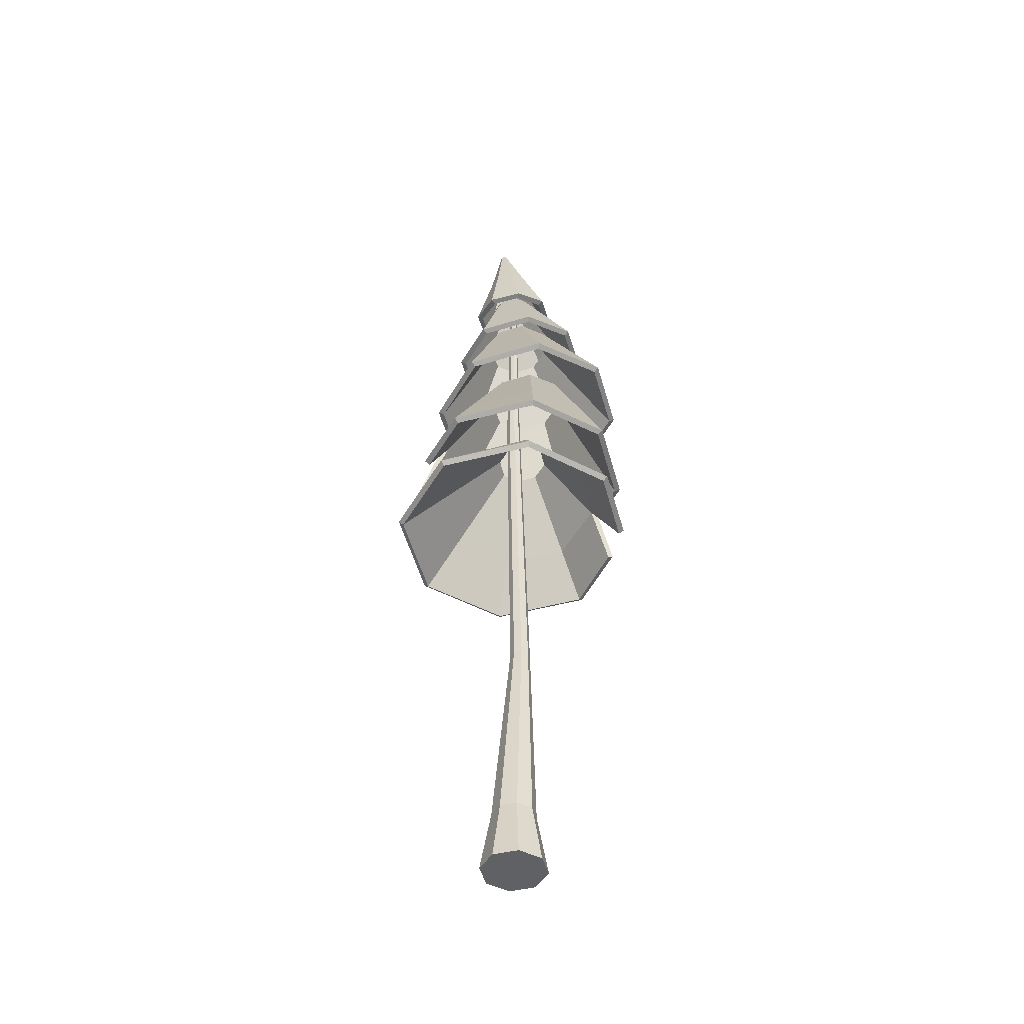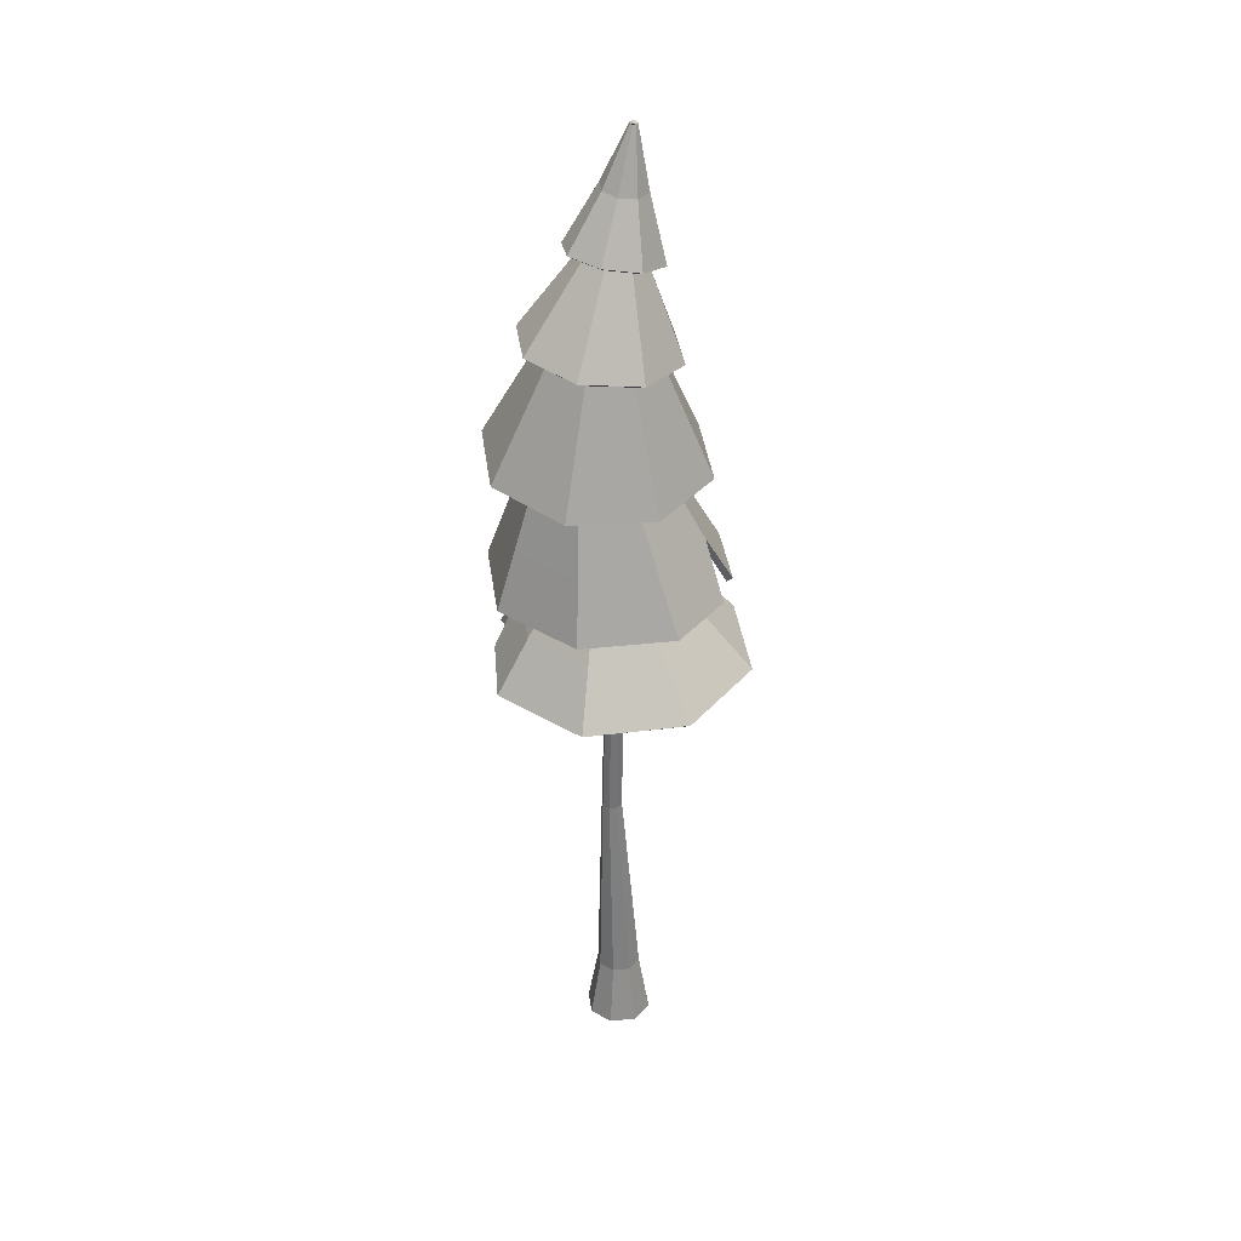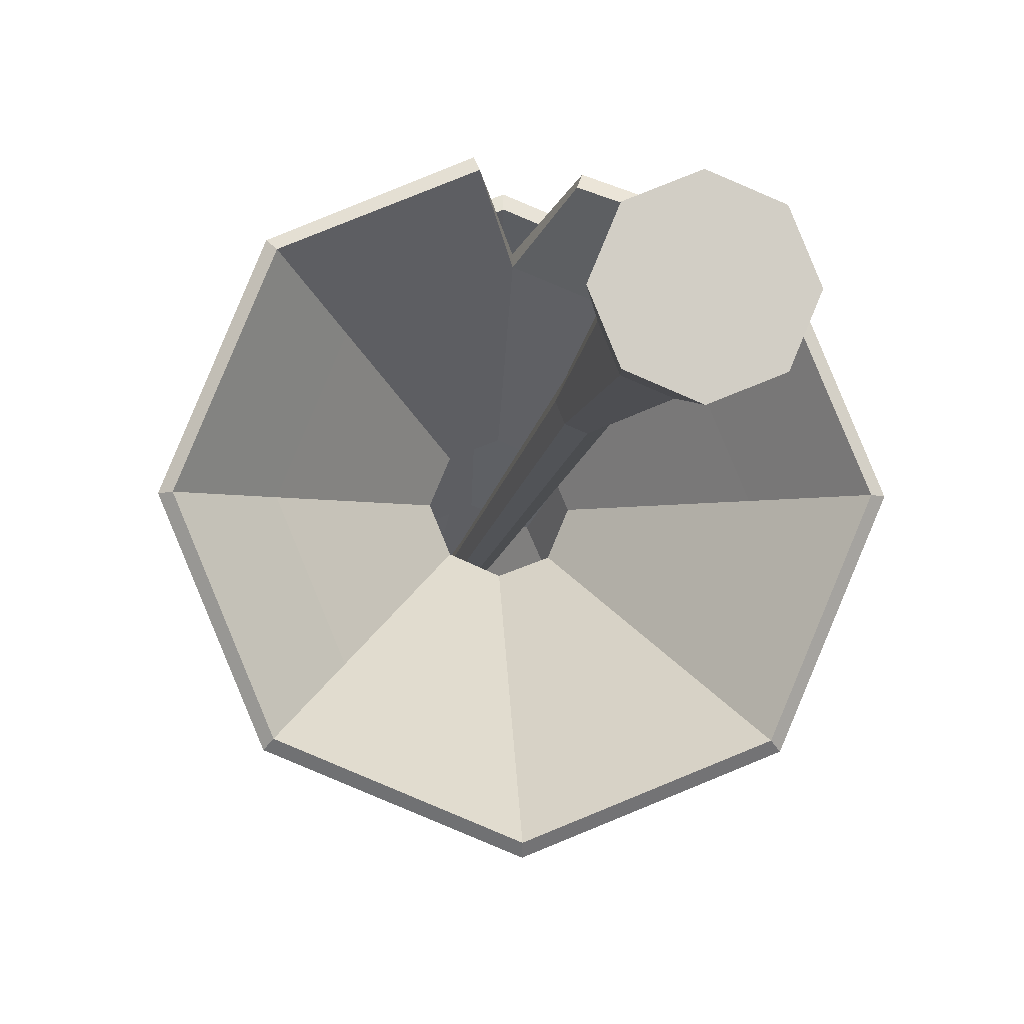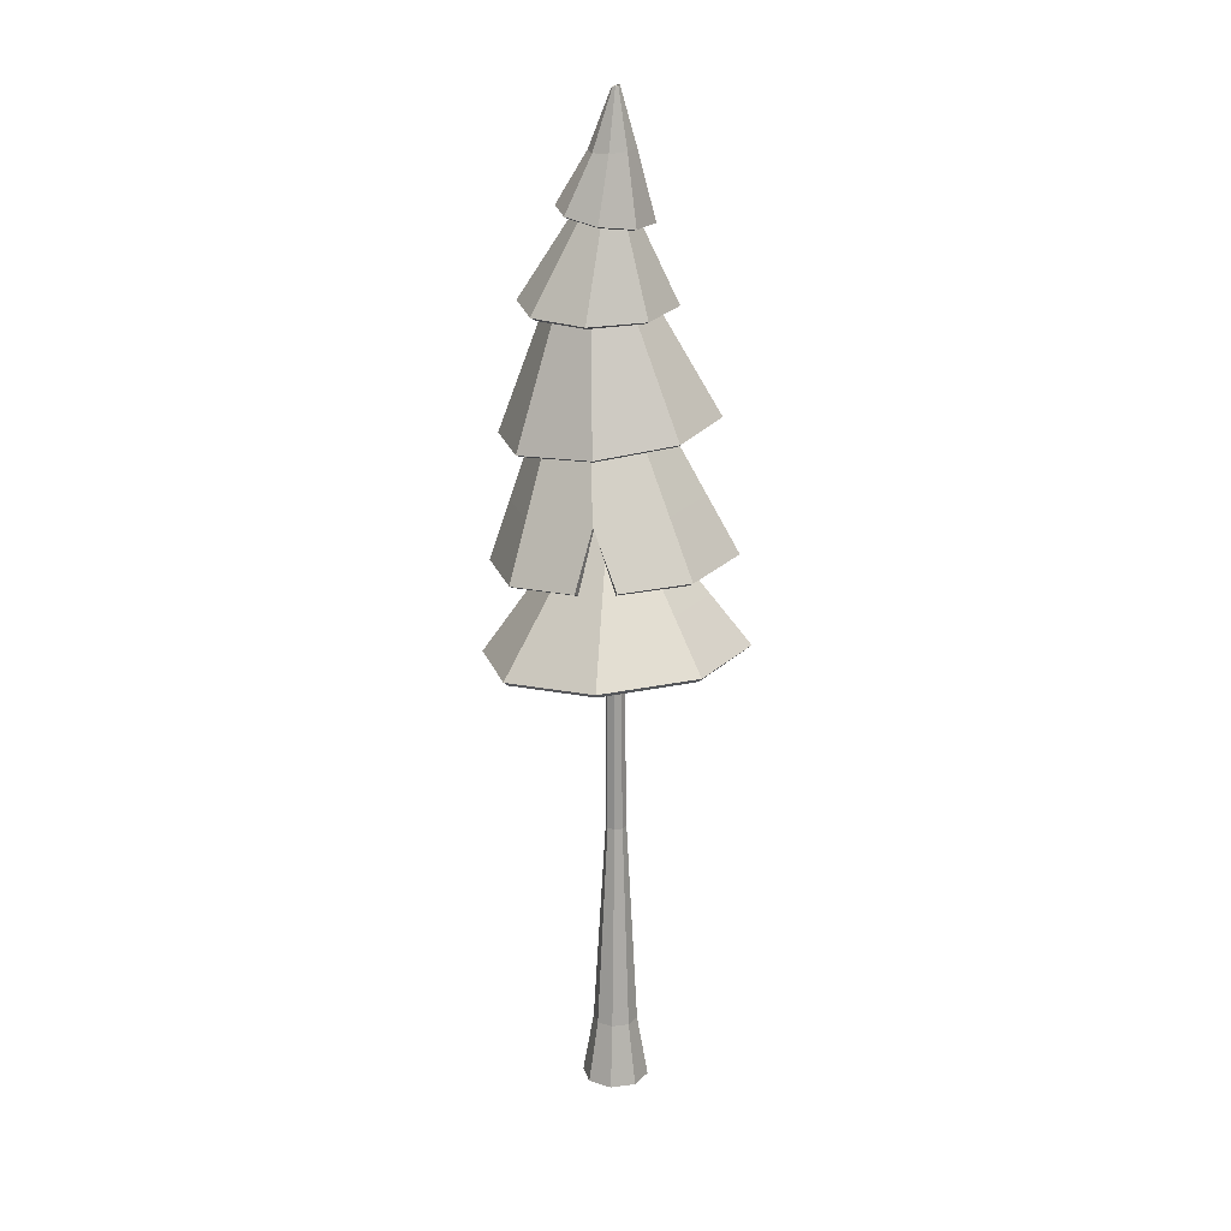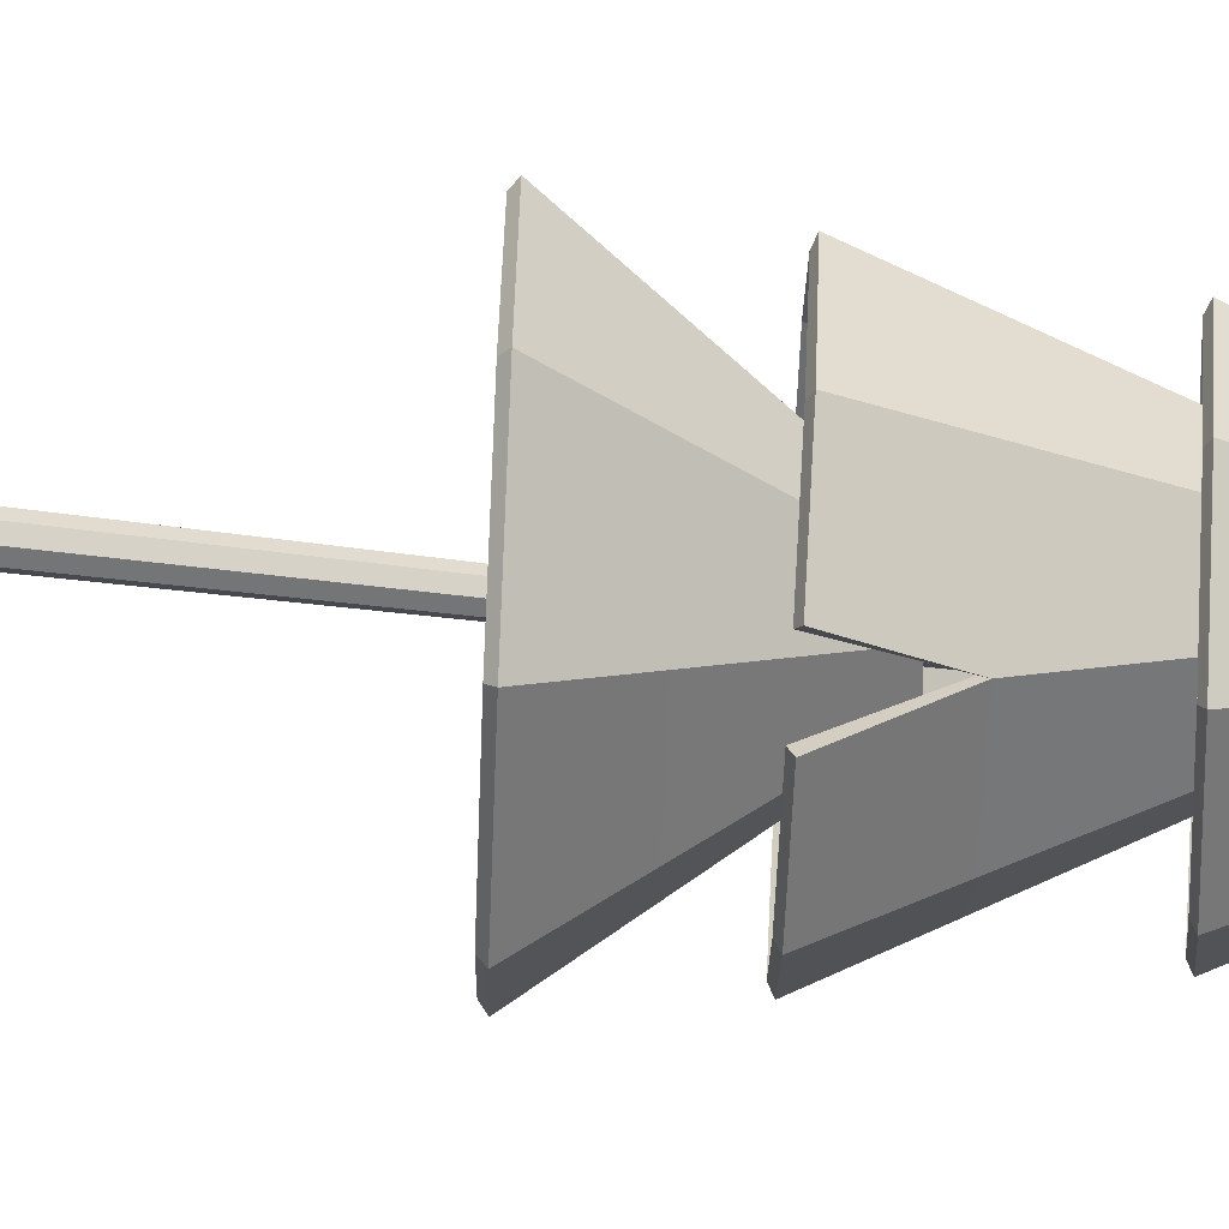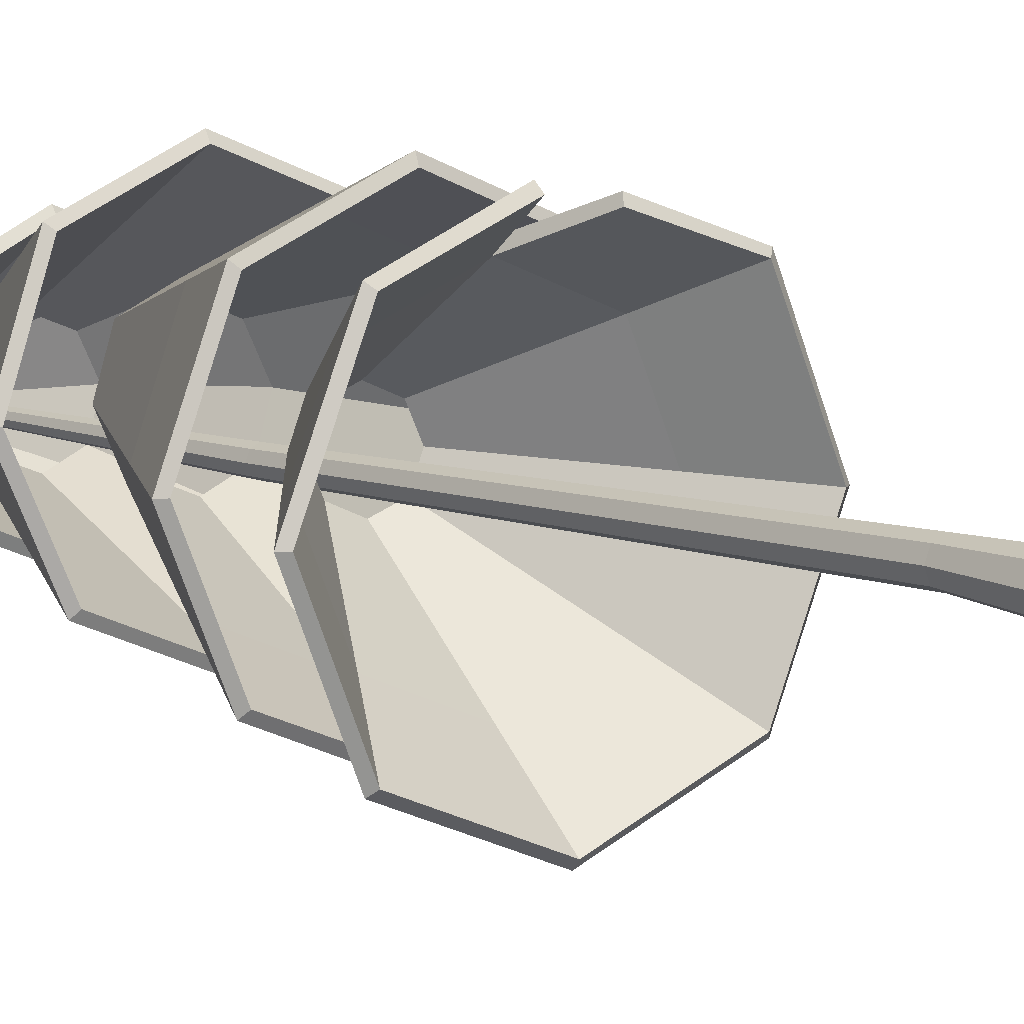
<metadata>
{"format":"obj","ext":"obj","renderer":"f3d","projection":"perspective","resolution":1024,"background":"white","views":[{"elev":-46.7,"azim":-97.3,"up":"+Y"},{"elev":34.3,"azim":104.6,"up":"+Y"},{"elev":-7.1,"azim":-6.2,"up":"+Z"},{"elev":18.4,"azim":-172.0,"up":"+Y"},{"elev":-79.0,"azim":83.6,"up":"+Z"},{"elev":8.8,"azim":-40.9,"up":"+Z"}]}
</metadata>
<code>
o Cylinder.017_Cylinder.035
v 0 -0.3147 -0.7931
v 0 1.198 -0.5302
v 0.5608 -0.3147 -0.5608
v 0.3749 1.198 -0.3749
v 0.7931 -0.3147 0
v 0.5302 1.198 0
v 0.5608 -0.3147 0.5608
v 0.3749 1.198 0.3749
v -0 -0.3147 0.7931
v -0 1.198 0.5302
v -0.5608 -0.3147 0.5608
v -0.3749 1.198 0.3749
v -0.7931 -0.3147 -0
v -0.5302 1.198 -0
v -0.5608 -0.3147 -0.5608
v -0.3749 1.198 -0.3749
v 0.005681 6.165 -0.08944
v 0.1821 6.165 -0.01635
v 0.2552 6.165 0.1601
v 0.1821 6.165 0.3365
v 0.005681 6.165 0.4096
v -0.1708 6.165 0.3365
v -0.2439 6.165 0.1601
v -0.1708 6.165 -0.01635
v 0.03838 15.04 -0.1804
v 0.1659 15.04 -0.1276
v 0.2188 15.04 0
v 0.1659 15.04 0.1276
v 0.03838 15.04 0.1804
v -0.08917 15.04 0.1276
v -0.142 15.04 0
v -0.08917 15.04 -0.1276
v -0 21.57 -0.06301
v 0.04455 21.57 -0.04455
v 0.06301 21.57 0
v 0.04455 21.57 0.04455
v -0 21.57 0.06301
v -0.04455 21.57 0.04455
v -0.06301 21.57 0
v -0.04455 21.57 -0.04455
v -0.009079 10.65 -3.111
v 2.189 10.5 -2.2
v 3.1 10.43 0
v 2.189 10.5 2.2
v -0.4268 10.68 2.938
v -2.207 10.81 2.2
v -3.118 10.88 0
v -2.207 10.81 -2.2
v 0.1084 13.68 -0.4902
v 0.637 13.62 -0.287
v 0.8561 13.62 0.2384
v 0.637 13.66 0.7781
v 0.1084 13.74 1.016
v -0.4198 13.79 0.8095
v -0.6385 13.8 0.2848
v -0.4198 13.75 -0.2554
v -0.3944 12.76 -2.517
v 2.082 12.62 -1.88
v 2.919 12.61 0.1392
v 2.082 12.7 2.166
v 0.0609 12.84 3.013
v -1.96 12.95 2.186
v -2.797 12.96 0.1675
v -1.96 12.87 -1.86
v 0.4843 16.6 -0.6846
v 1.249 16.59 -0.3617
v 1.566 16.65 0.4142
v 1.249 16.75 1.188
v 0.4843 16.82 1.507
v -0.2806 16.83 1.185
v -0.5975 16.76 0.4092
v -0.2806 16.67 -0.3651
v 0.1907 15.58 -2.161
v 1.982 15.46 -1.406
v 2.724 15.52 0.4171
v 1.982 15.76 2.241
v 0.1907 16.02 2.996
v -1.6 16.14 2.241
v -2.342 16.04 0.4179
v -1.6 15.81 -1.405
v 0.4248 19.03 -0.7393
v 1.085 19.04 -0.4634
v 1.358 19.11 0.1958
v 1.085 19.2 0.852
v 0.4248 19.26 1.121
v -0.2362 19.25 0.8454
v -0.5101 19.18 0.1865
v -0.2362 19.09 -0.47
v 0.4226 18.32 -1.543
v 1.702 18.4 -1.014
v 2.232 18.55 0.2638
v 1.702 18.71 1.542
v 0.4226 18.77 2.073
v -0.857 18.68 1.546
v -1.387 18.51 0.2685
v -0.857 18.37 -1.011
v 0.1534 20.87 -0.4834
v 0.4738 20.94 -0.3562
v 0.6065 21 -0.03677
v 0.4738 21.02 0.2879
v 0.1534 20.99 0.4275
v -0.1671 20.92 0.3003
v -0.2998 20.86 -0.01916
v -0.1671 20.84 -0.3438
v 0.2172 20.36 -1.078
v 0.9934 20.53 -0.7702
v 1.315 20.67 0.003687
v 0.9934 20.72 0.79
v 0.2172 20.63 1.128
v -0.559 20.47 0.8202
v -0.8805 20.33 0.04635
v -0.559 20.28 -0.74
v -0.05284 23.19 -0.3946
v 0.01013 23.18 -0.3674
v 0.03622 23.19 -0.3047
v 0.01013 23.2 -0.2432
v -0.05284 23.21 -0.219
v -0.1158 23.22 -0.2463
v -0.1419 23.22 -0.309
v -0.1158 23.21 -0.3705
v -0.3306 21.96 0.2209
v -0.4863 21.93 -0.1504
v 0.4214 21.92 0.226
v 0.04539 21.96 0.3768
v 0.4214 21.83 -0.5143
v 0.5771 21.87 -0.1431
v -0.3306 21.87 -0.5195
v 0.04539 21.83 -0.6702
v -1.513 11.97 1.66
v -2.155 12.01 0.1106
v 1.586 11.73 1.648
v 0.03653 11.85 2.297
v 1.586 11.71 -1.457
v 2.228 11.67 0.0926
v -1.513 11.95 -1.445
v 0.03653 11.83 -2.093
v 0.507 10.6 2.788
v -1.376 14.3 1.837
v -2.032 14.28 0.2516
v 1.792 14.11 1.825
v 0.2083 14.23 2.489
v 1.792 14 -1.352
v 2.448 14.02 0.2349
v -1.376 14.19 -1.34
v 0.2083 14.08 -2.004
v 0.535 12.7 -2.514
v -0.01708 10.55 -2.991
v 2.098 10.4 -2.114
v 2.97 10.34 0.001608
v 2.092 10.41 2.108
v -0.3814 10.6 2.812
v -2.12 10.72 2.107
v -2.997 10.77 0.002019
v -2.129 10.71 -2.111
v 0.1028 13.57 -0.3701
v 0.5449 13.53 -0.2023
v 0.7263 13.52 0.2365
v 0.5413 13.57 0.6868
v 0.1015 13.65 0.8849
v -0.3352 13.7 0.7152
v -0.5176 13.69 0.2818
v -0.338 13.64 -0.1702
v -0.3445 12.69 -2.386
v 1.979 12.56 -1.776
v 2.769 12.56 0.1429
v 1.972 12.65 2.062
v 0.05825 12.78 2.865
v -1.859 12.88 2.085
v -2.66 12.88 0.1715
v -1.867 12.79 -1.76
v 0.4784 16.53 -0.5438
v 1.141 16.53 -0.2624
v 1.415 16.6 0.4107
v 1.141 16.7 1.082
v 0.4789 16.77 1.359
v -0.1837 16.76 1.08
v -0.4601 16.69 0.4079
v -0.1863 16.59 -0.266
v 0.1845 15.52 -2.014
v 1.876 15.41 -1.302
v 2.576 15.47 0.4229
v 1.873 15.69 2.147
v 0.183 15.94 2.859
v -1.504 16.05 2.146
v -2.205 15.96 0.4258
v -1.506 15.74 -1.298
v 0.4188 18.97 -0.5925
v 0.9778 18.98 -0.3599
v 1.21 19.05 0.1992
v 0.9775 19.13 0.7566
v 0.4174 19.18 0.9835
v -0.1409 19.17 0.7503
v -0.3729 19.1 0.1926
v -0.1406 19.02 -0.3642
v 0.4228 18.26 -1.396
v 1.607 18.32 -0.9103
v 2.1 18.47 0.2745
v 1.607 18.61 1.459
v 0.4228 18.67 1.945
v -0.7559 18.6 1.454
v -1.243 18.45 0.2765
v -0.7559 18.31 -0.9029
v 0.1557 20.81 -0.3368
v 0.3799 20.87 -0.2512
v 0.4743 20.92 -0.02609
v 0.3799 20.92 0.2035
v 0.1557 20.89 0.2999
v -0.06477 20.84 0.2103
v -0.1555 20.79 -0.01112
v -0.06477 20.78 -0.2368
v 0.2245 20.32 -0.9253
v 0.8989 20.46 -0.6591
v 1.179 20.59 0.01366
v 0.8989 20.63 0.6974
v 0.2245 20.56 0.99
v -0.4481 20.41 0.722
v -0.7265 20.29 0.05101
v -0.4481 20.25 -0.631
v -0.04688 23.16 -0.2392
v -0.09174 23.14 -0.2538
v -0.1107 23.13 -0.2974
v -0.09174 23.13 -0.343
v -0.04688 23.15 -0.3623
v -0.004736 23.17 -0.3449
v 0.01142 23.18 -0.3041
v -0.004736 23.18 -0.2613
v -0.2219 21.91 0.1202
v -0.3327 21.89 -0.1456
v 0.3215 21.84 0.1318
v 0.04797 21.89 0.2361
v 0.3215 21.78 -0.4037
v 0.436 21.8 -0.1343
v -0.2219 21.84 -0.4081
v 0.04797 21.8 -0.516
v -1.427 11.87 1.566
v -2.034 11.91 0.1102
v 1.49 11.64 1.556
v 0.03098 11.76 2.165
v 1.494 11.61 -1.372
v 2.099 11.58 0.09238
v -1.433 11.85 -1.358
v 0.02926 11.73 -1.973
v 0.4528 10.52 2.66
v -1.276 14.23 1.735
v -1.894 14.2 0.2537
v 1.683 14.06 1.721
v 0.2042 14.17 2.341
v 1.687 13.94 -1.249
v 2.298 13.96 0.236
v -1.282 14.11 -1.24
v 0.2041 14 -1.863
v 0.4771 12.64 -2.381
f 1 2 4 3
f 3 4 6 5
f 5 6 8 7
f 7 8 10 9
f 9 10 12 11
f 11 12 14 13
f 10 8 20 21
f 13 14 16 15
f 15 16 2 1
f 1 3 5 7 9 11 13 15
f 17 24 32 25
f 16 14 23 24
f 6 4 18 19
f 12 10 21 22
f 2 16 24 17
f 4 2 17 18
f 8 6 19 20
f 14 12 22 23
f 30 29 37 38
f 23 22 30 31
f 21 20 28 29
f 19 18 26 27
f 24 23 31 32
f 22 21 29 30
f 20 19 27 28
f 18 17 25 26
f 34 33 40 39 38 37 36 35
f 28 27 35 36
f 26 25 33 34
f 25 32 40 33
f 31 30 38 39
f 29 28 36 37
f 27 26 34 35
f 32 31 39 40
f 130 129 54 55
f 132 131 52 53
f 134 133 50 51
f 135 130 55 56
f 129 132 53 54
f 131 134 51 52
f 133 136 49 50
f 136 135 56 49
f 139 138 70 71
f 141 140 68 69
f 143 142 66 67
f 144 139 71 72
f 138 141 69 70
f 140 143 67 68
f 142 145 65 66
f 145 144 72 65
f 79 78 86 87
f 77 76 84 85
f 75 74 82 83
f 80 79 87 88
f 78 77 85 86
f 76 75 83 84
f 74 73 81 82
f 73 80 88 81
f 95 94 102 103
f 93 92 100 101
f 91 90 98 99
f 96 95 103 104
f 94 93 101 102
f 92 91 99 100
f 90 89 97 98
f 89 96 104 97
f 122 121 118 119
f 124 123 116 117
f 126 125 114 115
f 127 122 119 120
f 121 124 117 118
f 123 126 115 116
f 125 128 113 114
f 128 127 120 113
f 105 112 127 128
f 106 105 128 125
f 108 107 126 123
f 110 109 124 121
f 112 111 122 127
f 107 106 125 126
f 109 108 123 124
f 111 110 121 122
f 41 48 135 136
f 42 41 136 133
f 44 43 134 131
f 46 45 132 129
f 48 47 130 135
f 43 42 133 134
f 137 44 131 132
f 47 46 129 130
f 57 64 144 145
f 58 146 145 142
f 60 59 143 140
f 62 61 141 138
f 64 63 139 144
f 59 58 142 143
f 61 60 140 141
f 63 62 138 139
f 236 161 160 235
f 238 159 158 237
f 240 157 156 239
f 241 162 161 236
f 235 160 159 238
f 237 158 157 240
f 239 156 155 242
f 242 155 162 241
f 245 177 176 244
f 247 175 174 246
f 249 173 172 248
f 250 178 177 245
f 244 176 175 247
f 246 174 173 249
f 248 172 171 251
f 251 171 178 250
f 185 193 192 184
f 183 191 190 182
f 181 189 188 180
f 186 194 193 185
f 184 192 191 183
f 182 190 189 181
f 180 188 187 179
f 179 187 194 186
f 201 209 208 200
f 199 207 206 198
f 197 205 204 196
f 202 210 209 201
f 200 208 207 199
f 198 206 205 197
f 196 204 203 195
f 195 203 210 202
f 228 225 224 227
f 230 223 222 229
f 232 221 220 231
f 233 226 225 228
f 227 224 223 230
f 229 222 221 232
f 231 220 219 234
f 234 219 226 233
f 211 234 233 218
f 212 231 234 211
f 214 229 232 213
f 216 227 230 215
f 218 233 228 217
f 213 232 231 212
f 215 230 229 214
f 217 228 227 216
f 147 242 241 154
f 148 239 242 147
f 150 237 240 149
f 152 235 238 151
f 154 241 236 153
f 149 240 239 148
f 243 238 237 150
f 153 236 235 152
f 163 251 250 170
f 164 248 251 252
f 166 246 249 165
f 168 244 247 167
f 170 250 245 169
f 165 249 248 164
f 167 247 246 166
f 169 245 244 168
f 41 42 148 147
f 42 43 149 148
f 43 44 150 149
f 44 137 243 150
f 45 46 152 151
f 46 47 153 152
f 47 48 154 153
f 48 41 147 154
f 50 49 155 156
f 51 50 156 157
f 52 51 157 158
f 53 52 158 159
f 54 53 159 160
f 55 54 160 161
f 56 55 161 162
f 49 56 162 155
f 132 45 151 238
f 146 58 164 252
f 58 59 165 164
f 59 60 166 165
f 60 61 167 166
f 61 62 168 167
f 62 63 169 168
f 63 64 170 169
f 64 57 163 170
f 66 65 171 172
f 67 66 172 173
f 68 67 173 174
f 69 68 174 175
f 70 69 175 176
f 71 70 176 177
f 72 71 177 178
f 65 72 178 171
f 73 74 180 179
f 74 75 181 180
f 75 76 182 181
f 76 77 183 182
f 77 78 184 183
f 78 79 185 184
f 79 80 186 185
f 80 73 179 186
f 82 81 187 188
f 83 82 188 189
f 84 83 189 190
f 85 84 190 191
f 86 85 191 192
f 87 86 192 193
f 88 87 193 194
f 81 88 194 187
f 89 90 196 195
f 90 91 197 196
f 91 92 198 197
f 92 93 199 198
f 93 94 200 199
f 94 95 201 200
f 95 96 202 201
f 96 89 195 202
f 98 97 203 204
f 99 98 204 205
f 100 99 205 206
f 101 100 206 207
f 102 101 207 208
f 103 102 208 209
f 104 103 209 210
f 97 104 210 203
f 105 106 212 211
f 106 107 213 212
f 107 108 214 213
f 108 109 215 214
f 109 110 216 215
f 110 111 217 216
f 111 112 218 217
f 112 105 211 218
f 114 113 219 220
f 115 114 220 221
f 116 115 221 222
f 117 116 222 223
f 118 117 223 224
f 119 118 224 225
f 120 119 225 226
f 113 120 226 219
f 137 132 238 243
f 57 145 251 163
f 145 146 252 251

</code>
